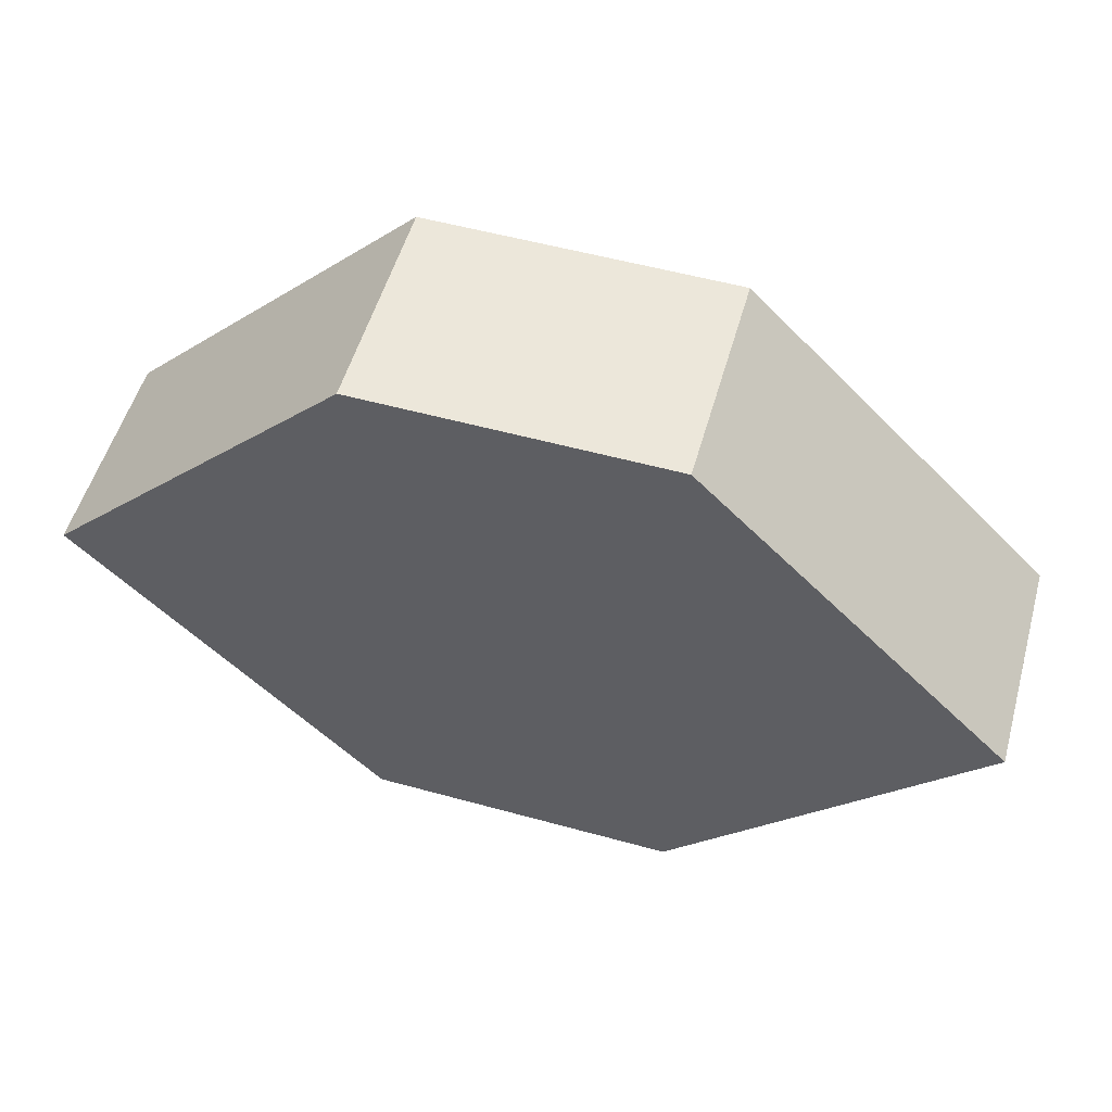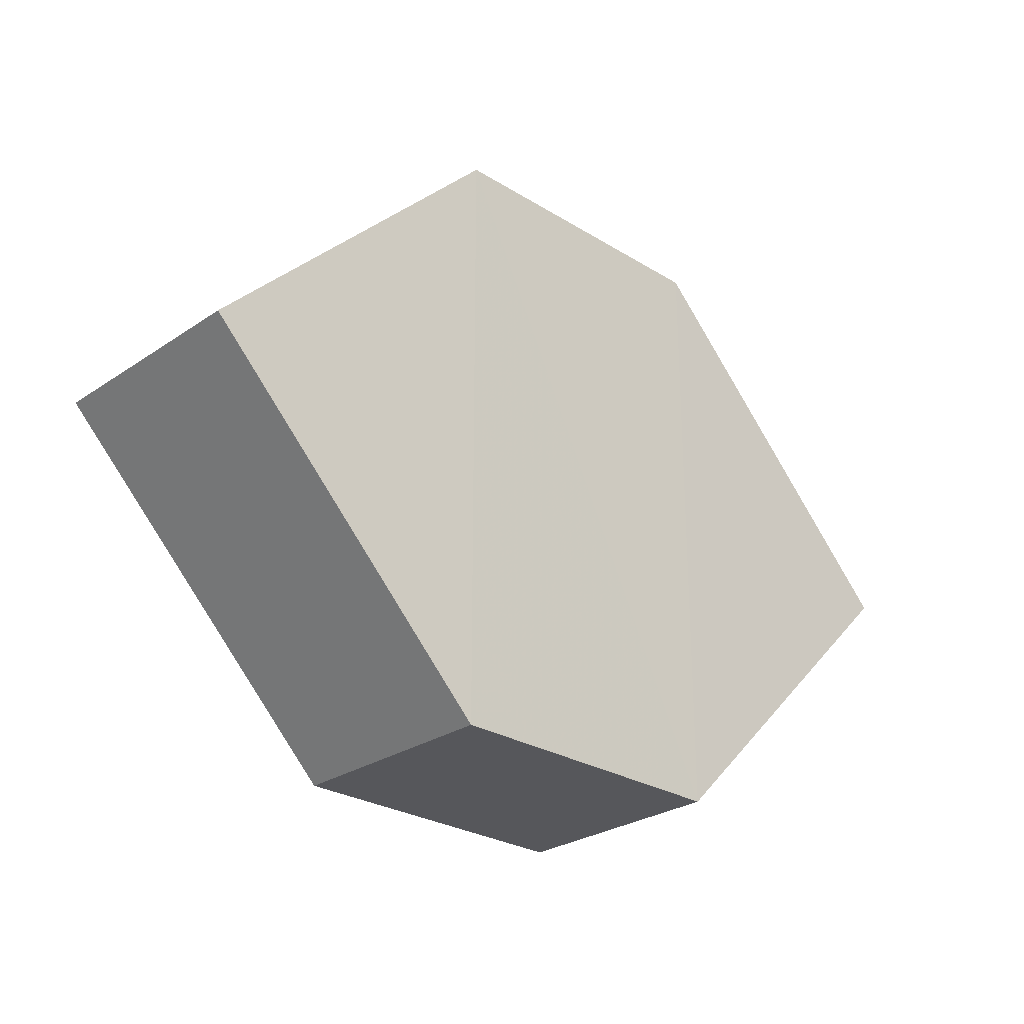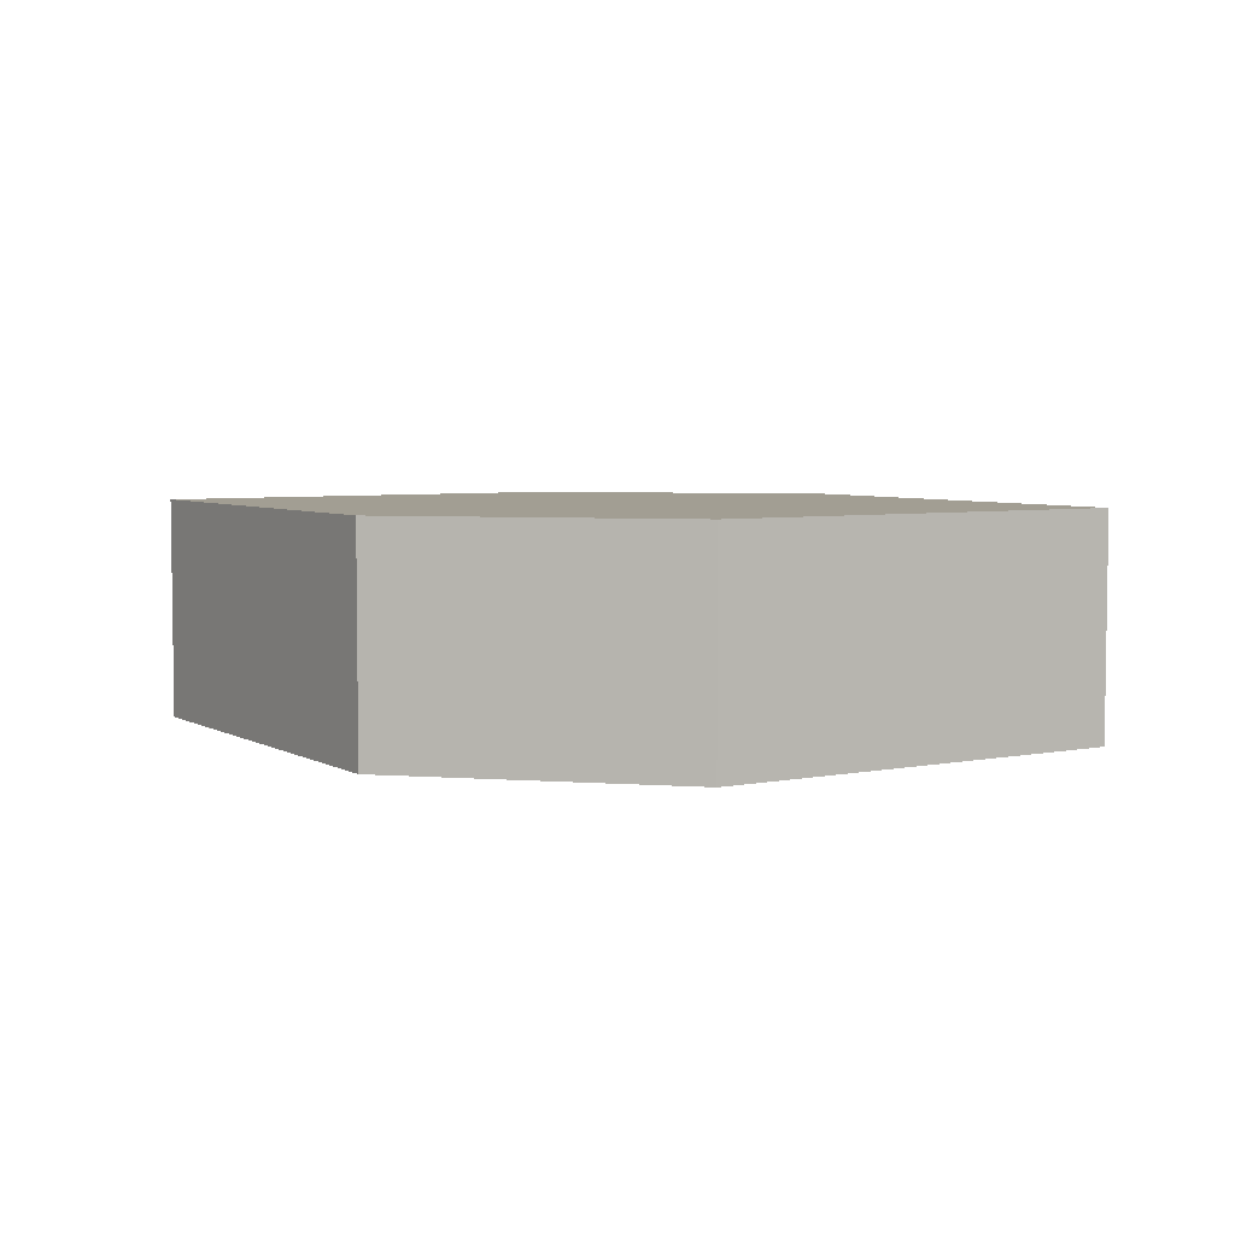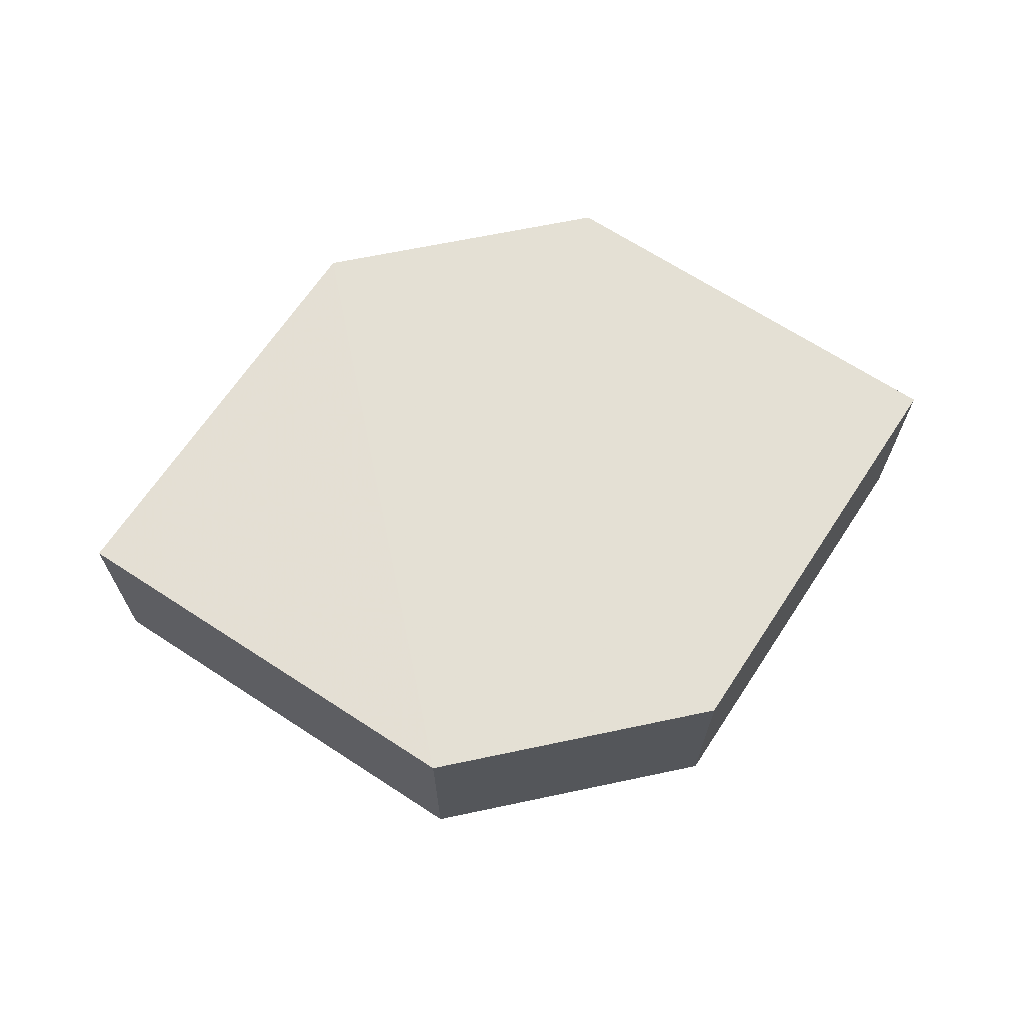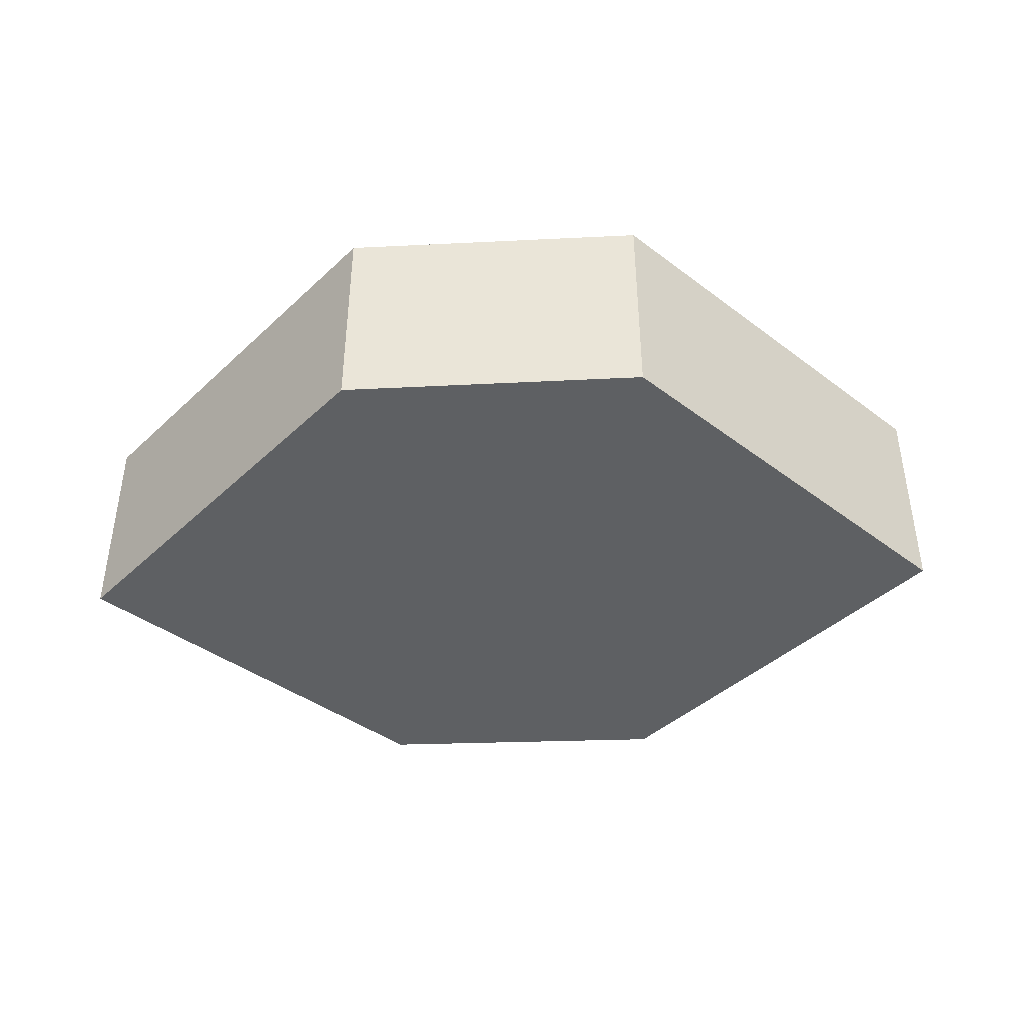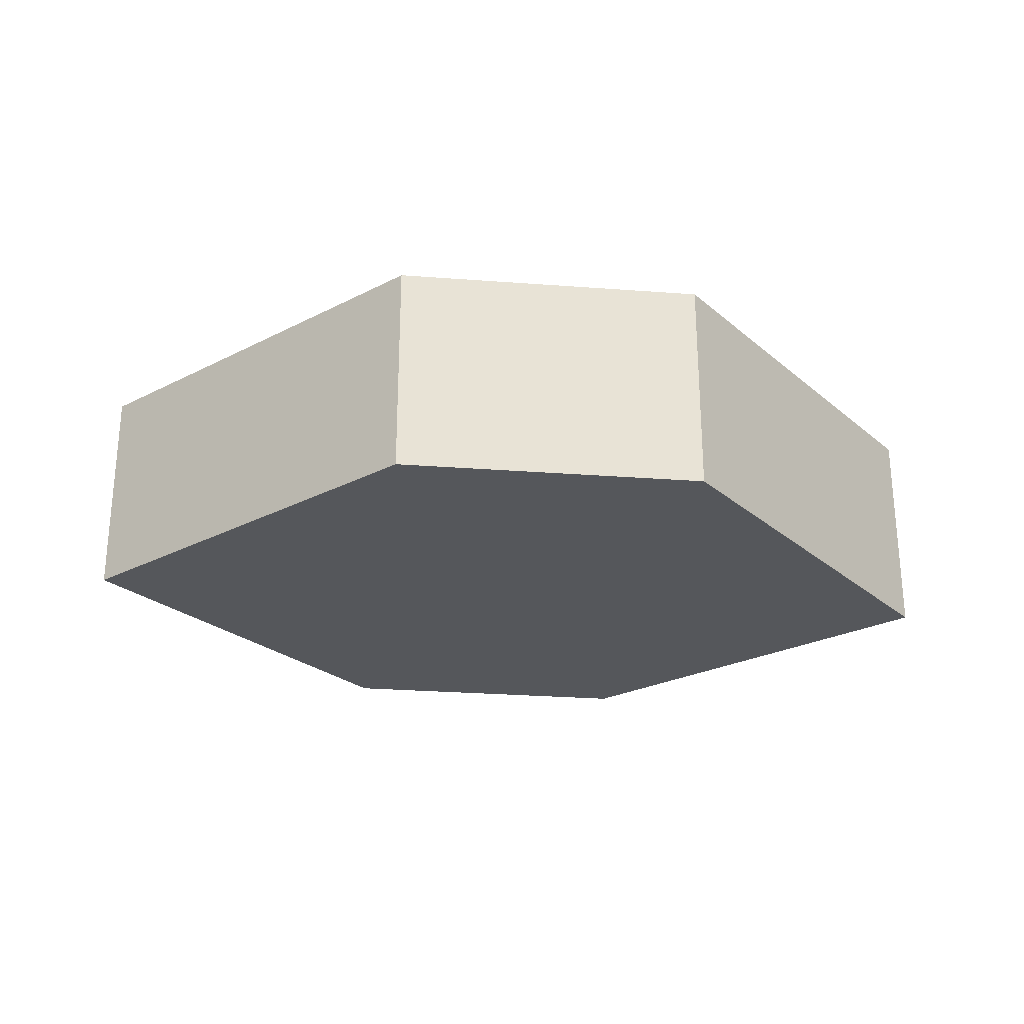
<metadata>
{"format":"obj","ext":"obj","renderer":"f3d","projection":"perspective","resolution":1024,"background":"white","views":[{"elev":52.5,"azim":16.5,"up":"+Y"},{"elev":-26.7,"azim":136.1,"up":"+Y"},{"elev":5.1,"azim":12.9,"up":"+Z"},{"elev":66.3,"azim":168.2,"up":"+Z"},{"elev":-42.3,"azim":2.9,"up":"+Z"},{"elev":-26.5,"azim":-6.7,"up":"+Z"}]}
</metadata>
<code>
o 110
v 2251 1881 13.3
v 2251 1881 13.31
v 2251 1881 13.3
v 2251 1881 13.3
v 2251 1881 13.3
v 2251 1881 13.3
v 2251 1881 13.31
v 2251 1881 13.3
v 2251 1881 13.3
v 2251 1881 13.3
v 2251 1881 13.3
v 2251 1881 13.3
v 2251 1881 13.31
v 2251 1881 13.3
v 2251 1881 13.31
v 2251 1881 13.31
v 2251 1881 13.3
v 2251 1881 13.31
v 2251 1881 13.3
v 2251 1881 13.3
v 2251 1881 13.31
v 2251 1881 13.31
v 2251 1881 13.31
v 2251 1881 13.31
v 2251 1881 13.3
v 2251 1881 13.31
v 2251 1881 13.31
v 2251 1881 13.31
v 2251 1881 13.31
v 2251 1881 13.31
v 2251 1881 13.31
v 2251 1881 13.3
f 1 2 3
f 4 5 3
f 6 7 4
f 7 8 9
f 10 8 11
f 12 13 11
f 12 14 4
f 14 15 16
f 17 18 10
f 18 5 19
f 20 19 5
f 21 15 22
f 23 20 21
f 24 25 22
f 24 7 26
f 27 14 26
f 20 28 29
f 18 29 28
f 26 28 30
f 31 32 30

</code>
